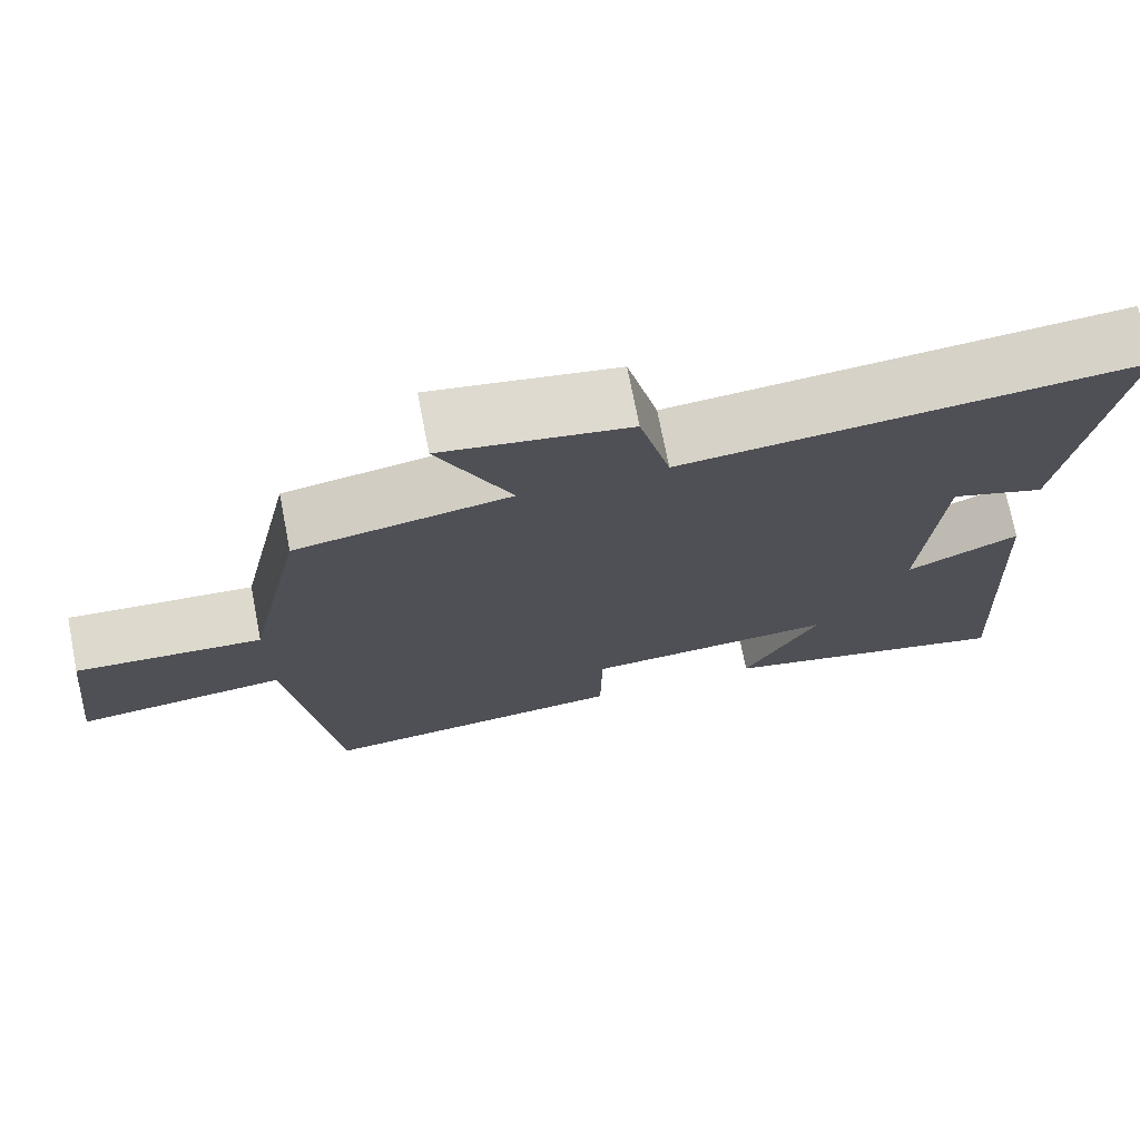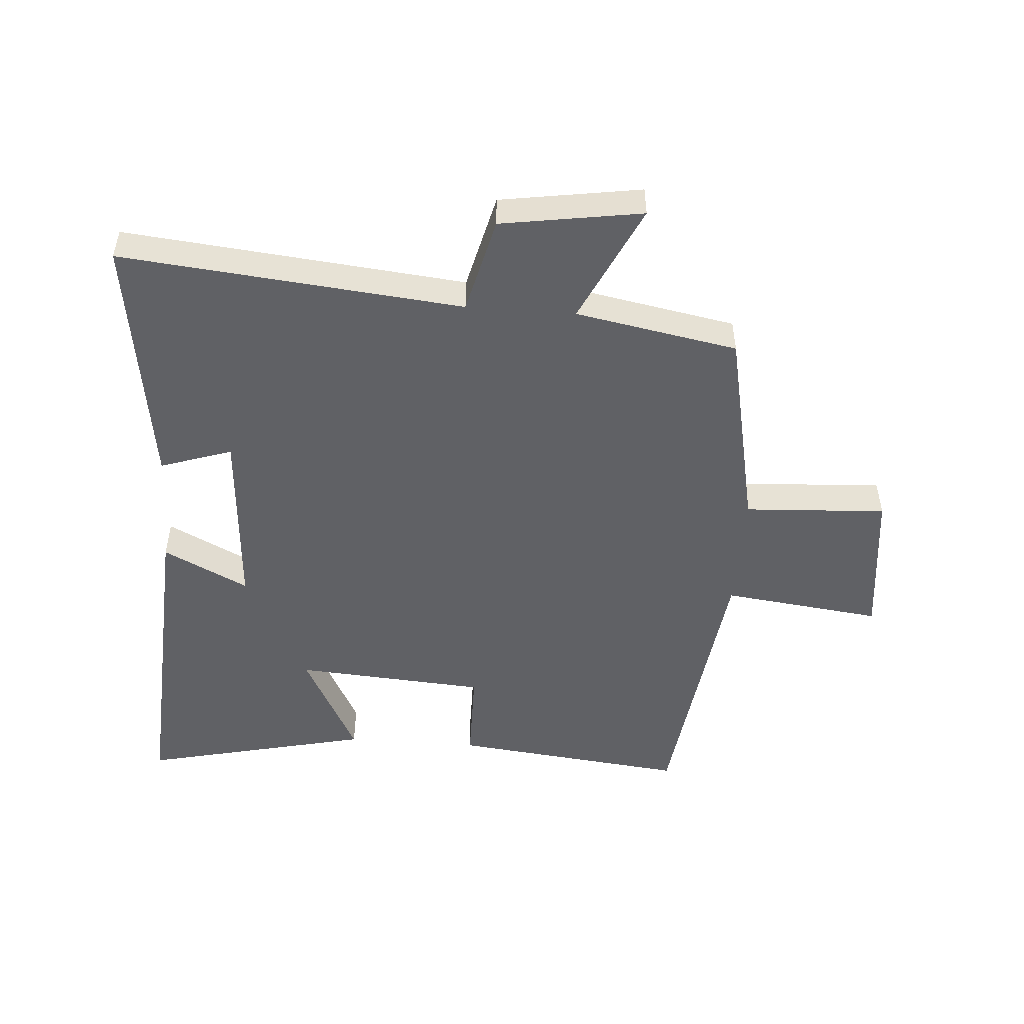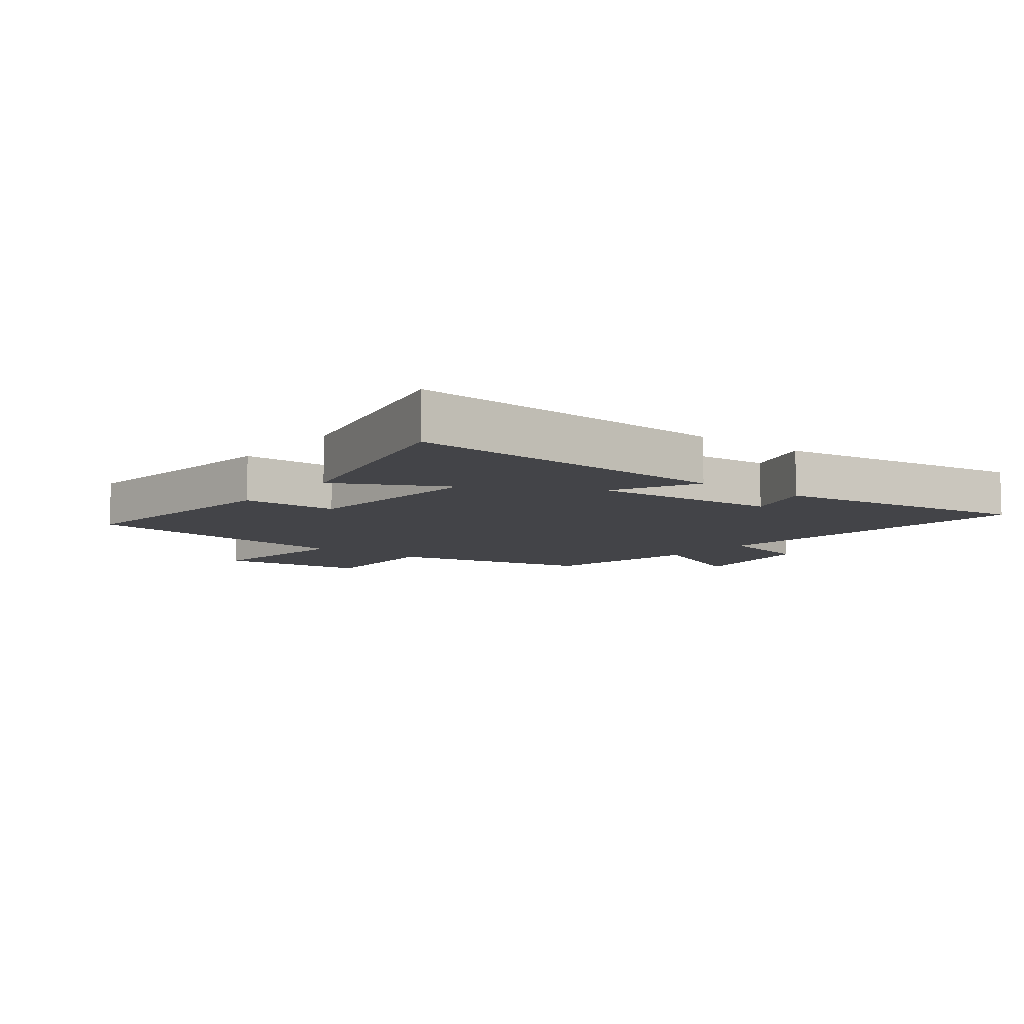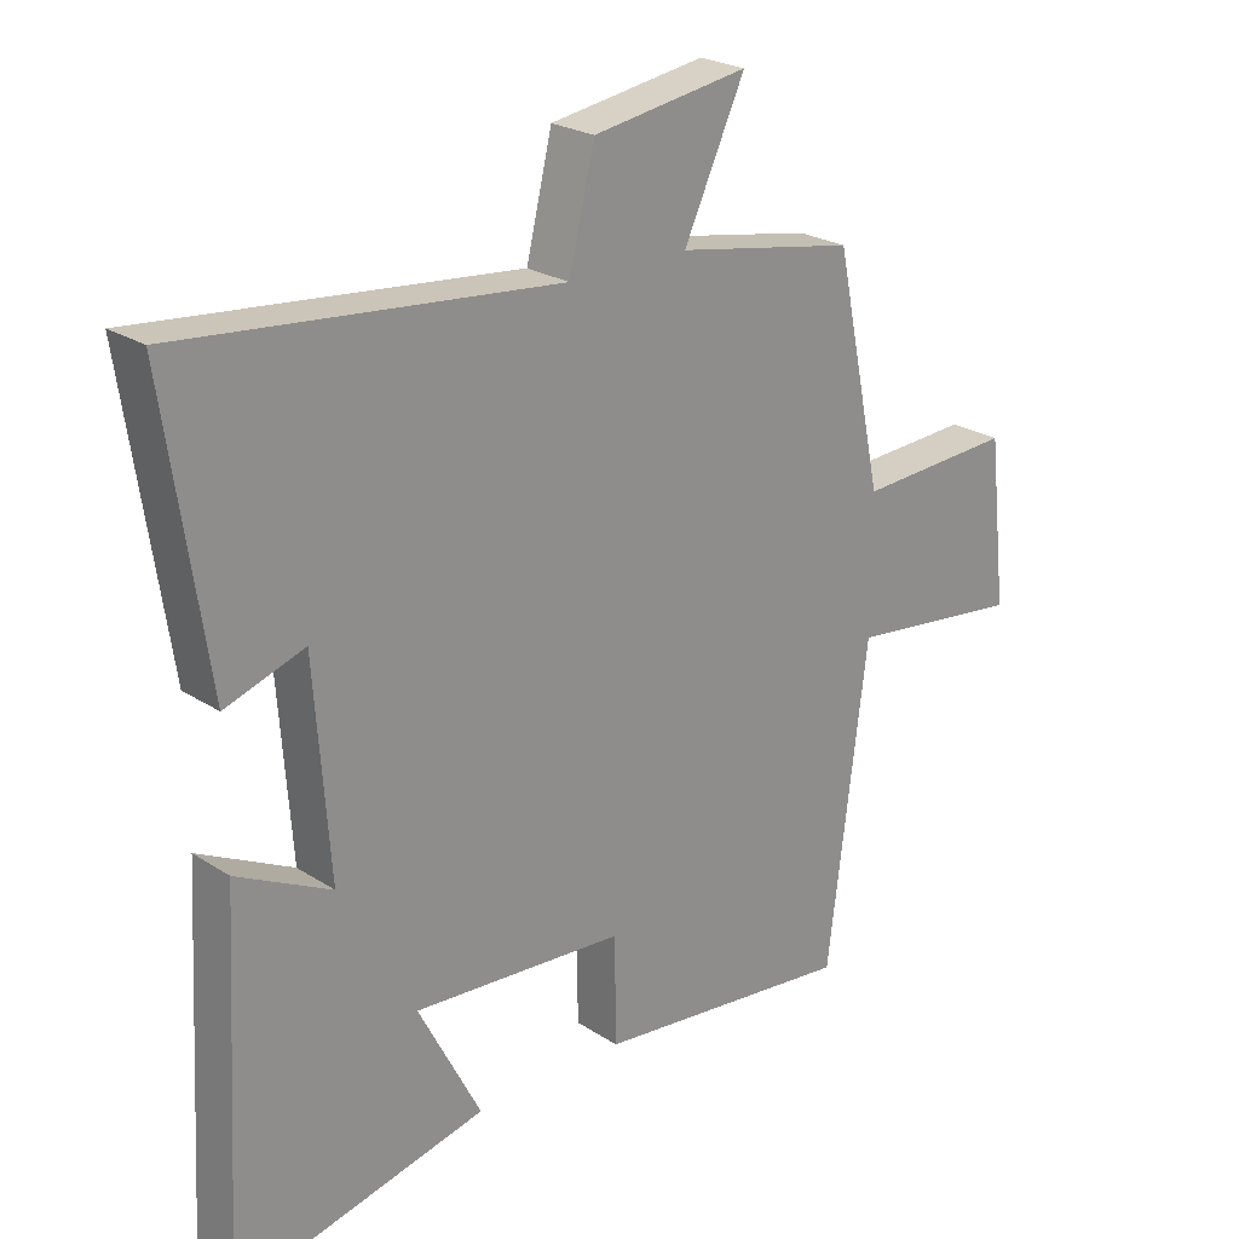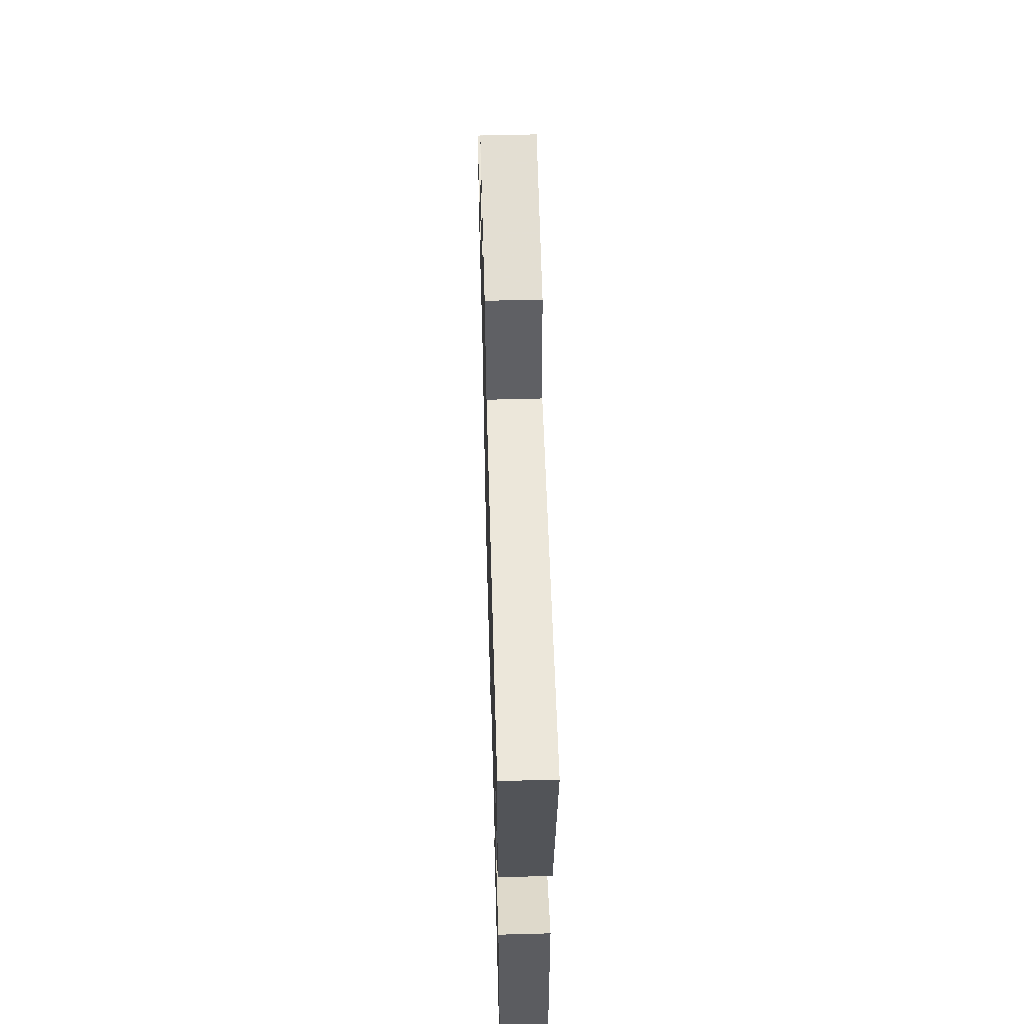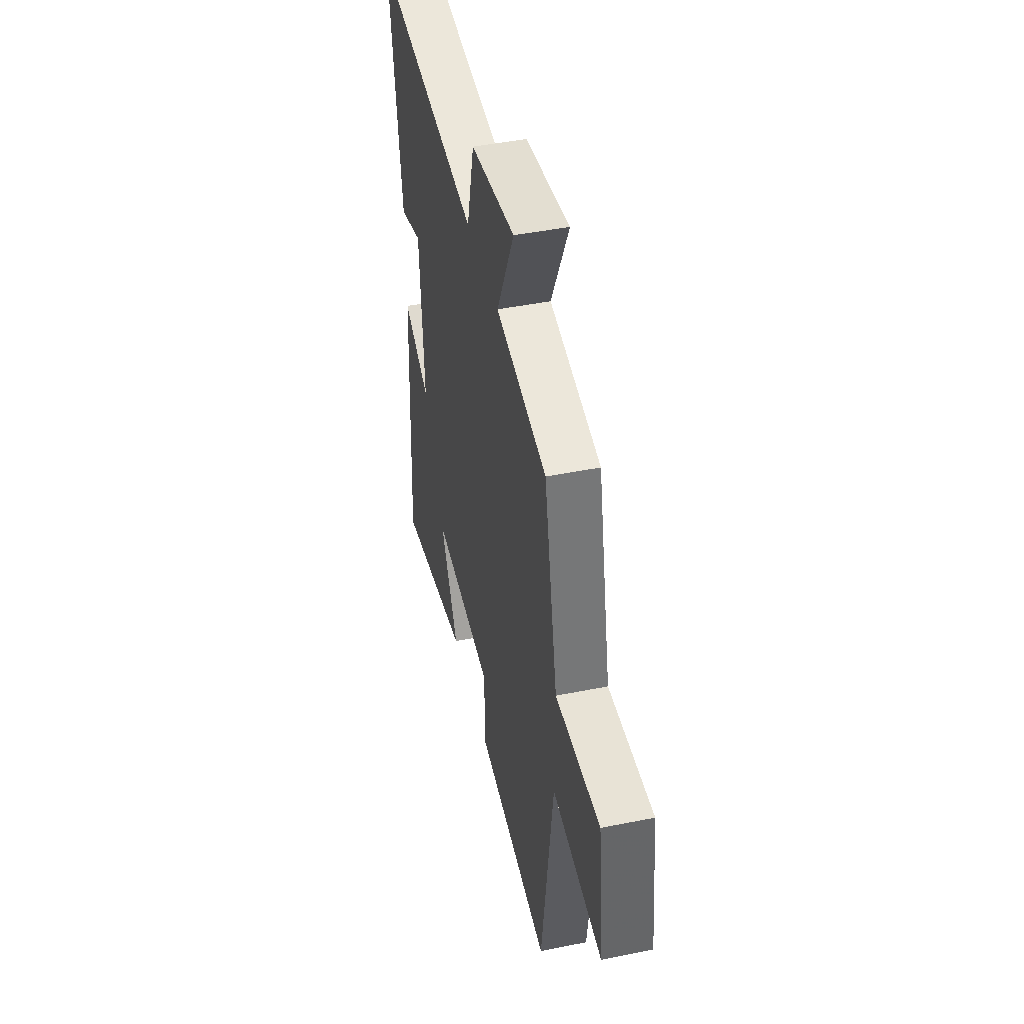
<metadata>
{"format":"obj","ext":"obj","renderer":"f3d","projection":"perspective","resolution":1024,"background":"white","views":[{"elev":73.2,"azim":169.0,"up":"+Z"},{"elev":-50.0,"azim":-4.3,"up":"+Y"},{"elev":-8.2,"azim":-127.9,"up":"+Y"},{"elev":23.8,"azim":-42.9,"up":"+Z"},{"elev":58.5,"azim":-91.6,"up":"+Z"},{"elev":45.5,"azim":76.9,"up":"+Z"}]}
</metadata>
<code>
v 0.43 0.07 0.452
v 0.5 0.07 0.119
v 0.73 0.07 0.132
v 0.758 0.07 -0.112
v 0.5 0.07 -0.081
v 0.441 0.07 -0.542
v 0.06 0.07 -0.5
v 0.058 0.07 -0.345
v -0.252 0.07 -0.323
v -0.16 0.07 -0.5
v -0.529 0.07 -0.586
v -0.5 0.07 -0.054
v -0.362 0.07 -0.123
v -0.384 0.07 0.179
v -0.5 0.07 0.14
v -0.561 0.07 0.554
v -0.009 0.07 0.5
v 0.029 0.07 0.657
v 0.257 0.07 0.693
v 0.167 0.07 0.5
v 0.43 0 0.452
v 0.5 0 0.119
v 0.73 0 0.132
v 0.758 0 -0.112
v 0.5 0 -0.081
v 0.441 0 -0.542
v 0.06 0 -0.5
v 0.058 0 -0.345
v -0.252 0 -0.323
v -0.16 0 -0.5
v -0.529 0 -0.586
v -0.5 0 -0.054
v -0.362 0 -0.123
v -0.384 0 0.179
v -0.5 0 0.14
v -0.561 0 0.554
v -0.009 0 0.5
v 0.029 0 0.657
v 0.257 0 0.693
v 0.167 0 0.5
f 17 18 19 20
f 17 20 1 2
f 14 15 16 17
f 13 14 17 2
f 10 11 12 13
f 9 10 13
f 8 9 13 2
f 5 6 7 8
f 5 8 2 3
f 3 4 5
f 40 39 38 37
f 22 21 40 37
f 37 36 35 34
f 22 37 34 33
f 33 32 31 30
f 33 30 29
f 22 33 29 28
f 28 27 26 25
f 23 22 28 25
f 25 24 23
f 1 21 22 2
f 2 22 23 3
f 3 23 24 4
f 4 24 25 5
f 5 25 26 6
f 6 26 27 7
f 7 27 28 8
f 8 28 29 9
f 9 29 30 10
f 10 30 31 11
f 11 31 32 12
f 12 32 33 13
f 13 33 34 14
f 14 34 35 15
f 15 35 36 16
f 16 36 37 17
f 17 37 38 18
f 18 38 39 19
f 19 39 40 20
f 20 40 21 1

</code>
